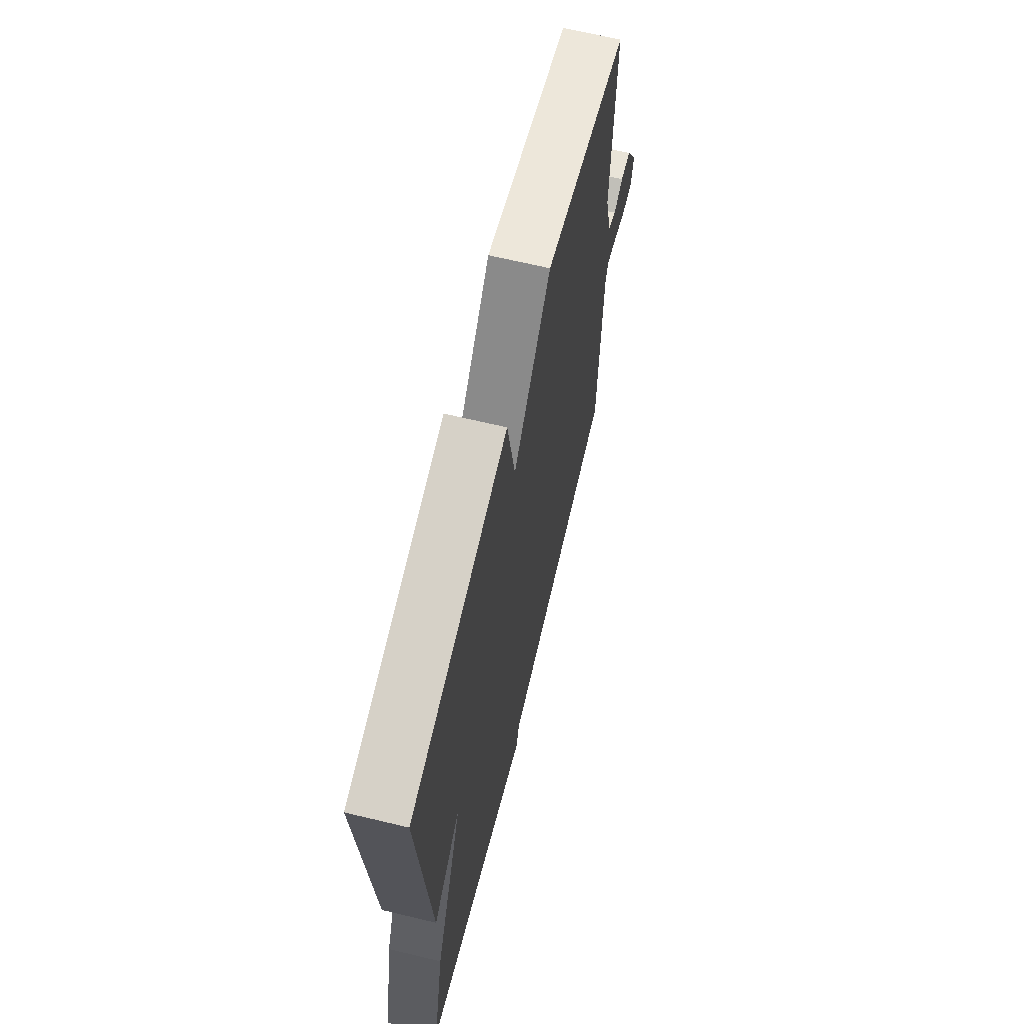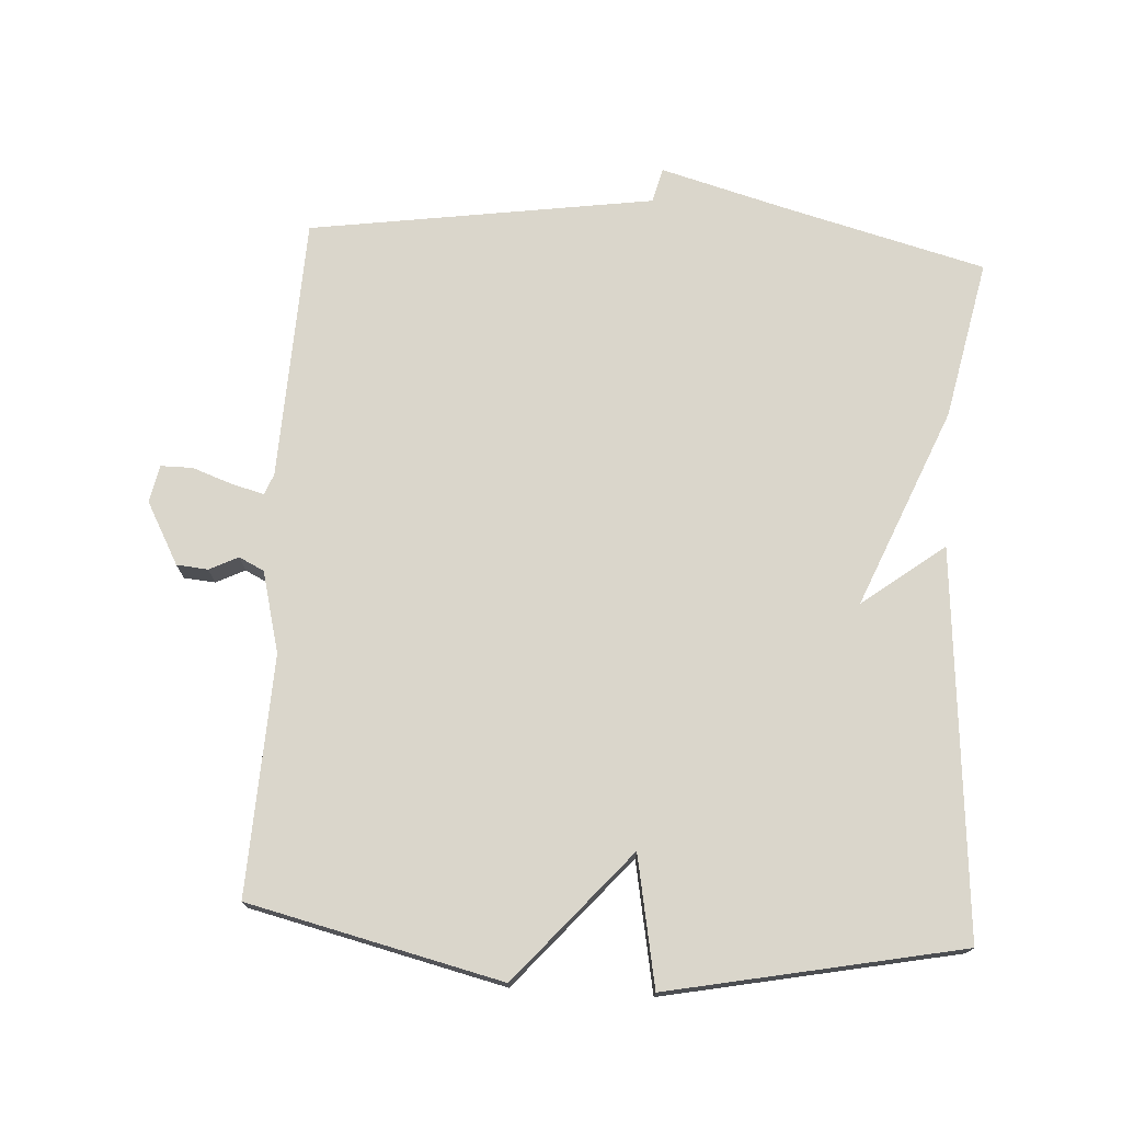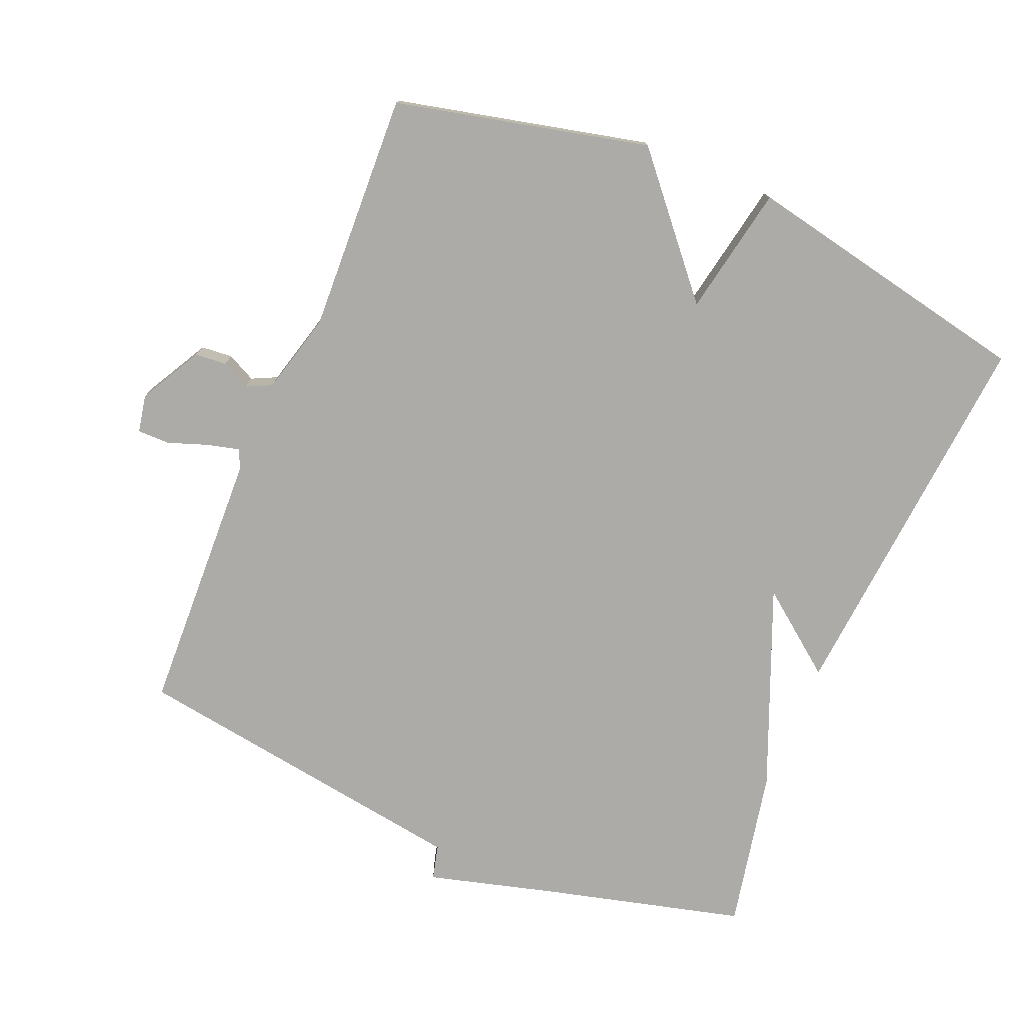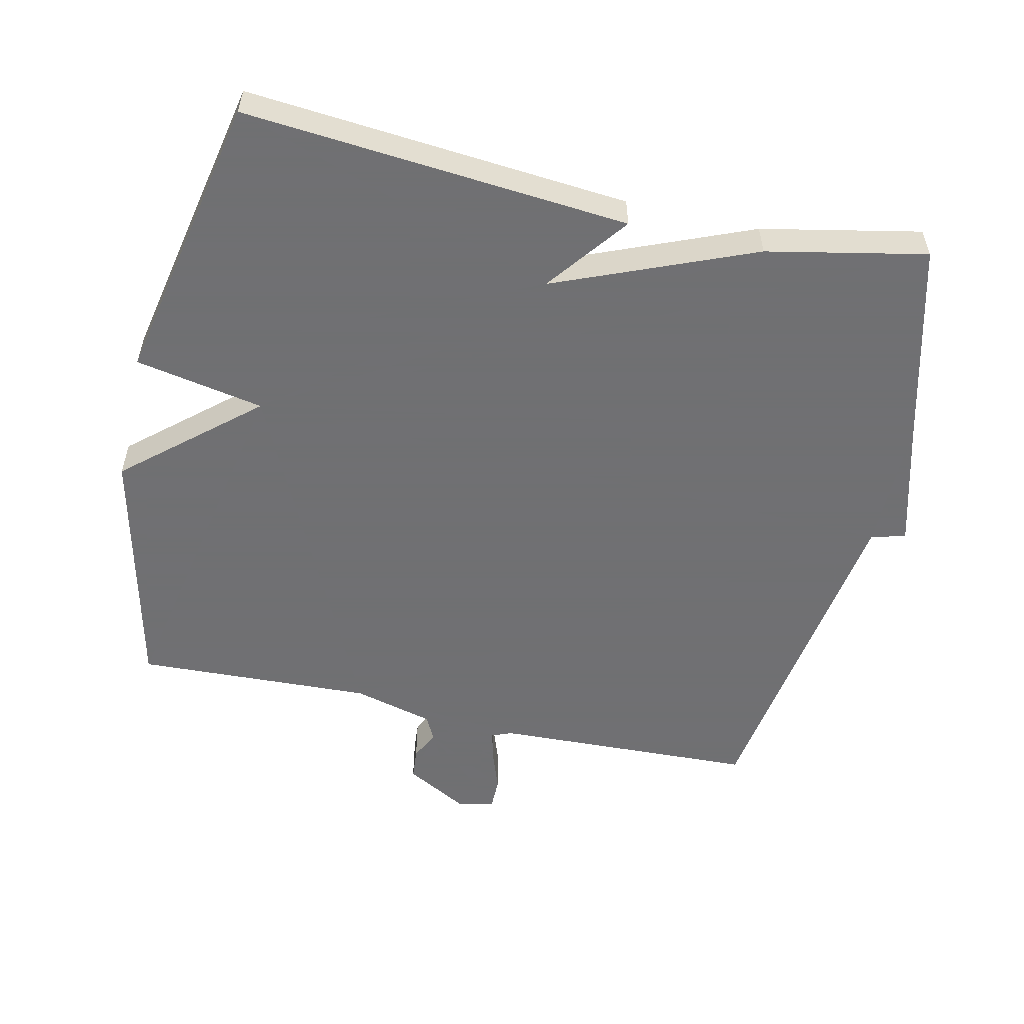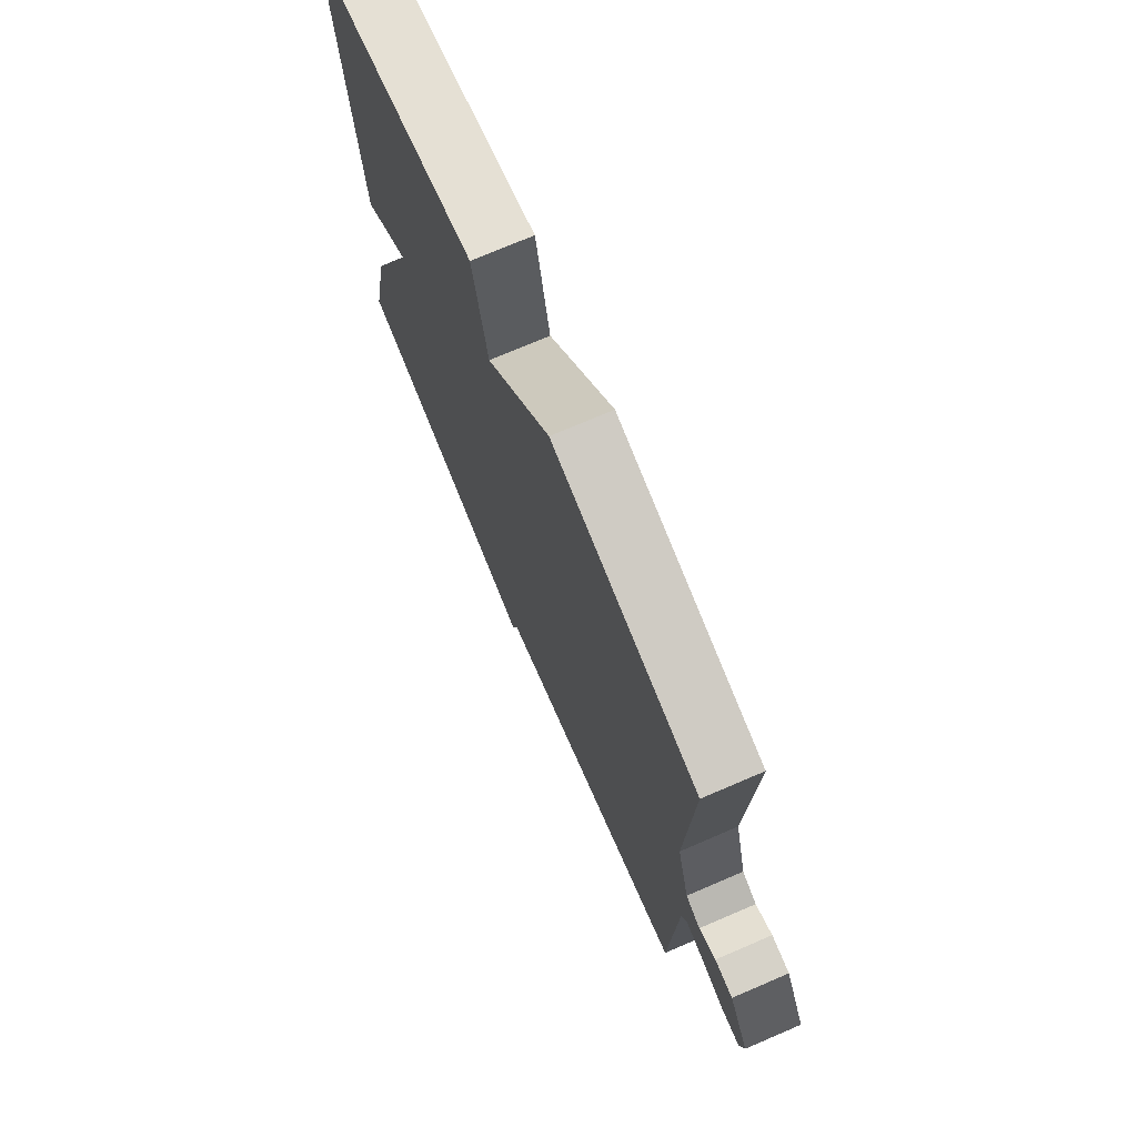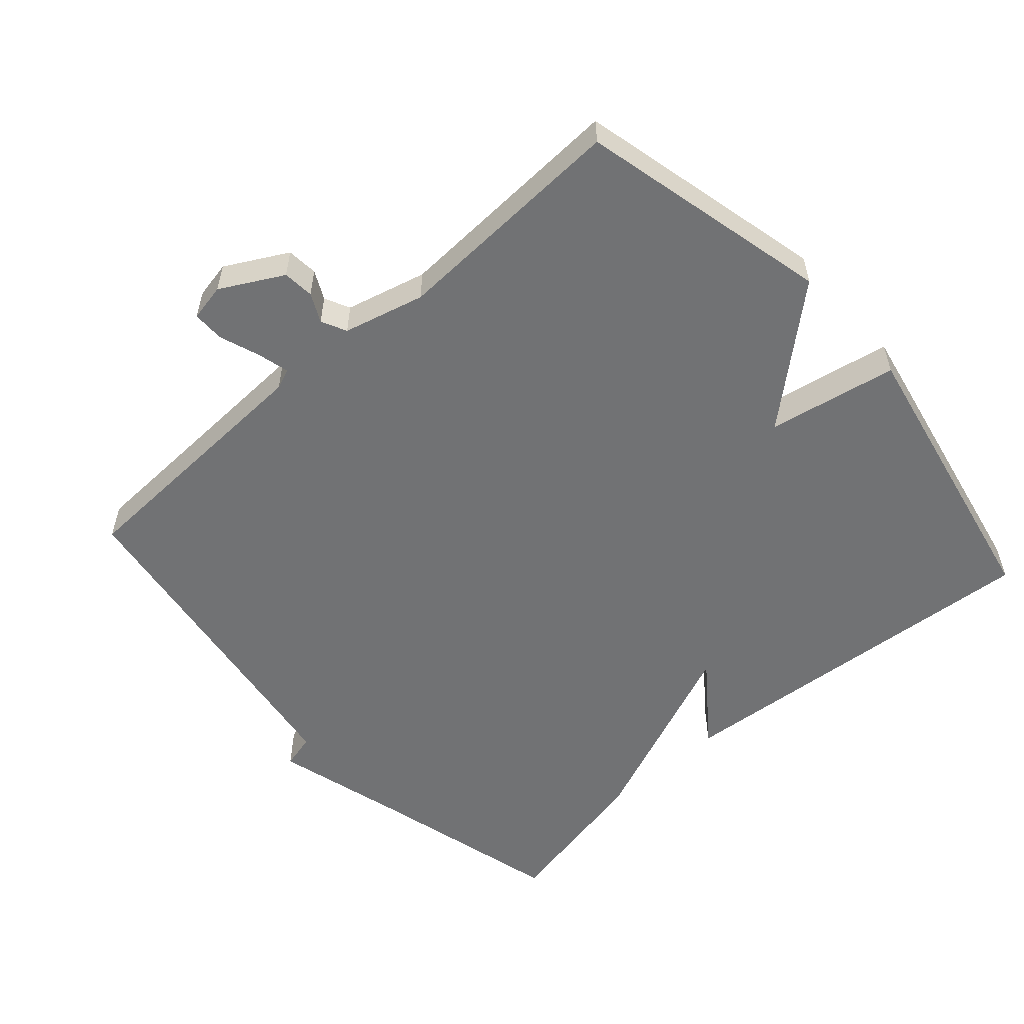
<metadata>
{"format":"obj","ext":"obj","renderer":"f3d","projection":"perspective","resolution":1024,"background":"white","views":[{"elev":66.1,"azim":103.6,"up":"+Z"},{"elev":74.1,"azim":3.6,"up":"+Y"},{"elev":-76.3,"azim":-22.7,"up":"+Y"},{"elev":-55.0,"azim":77.3,"up":"+Y"},{"elev":73.6,"azim":-113.2,"up":"+Z"},{"elev":-55.4,"azim":-48.2,"up":"+Y"}]}
</metadata>
<code>
v -0.5 0.07 0.5
v -0.129 0.07 0.587
v 0.035 0.07 0.397
v 0.071 0.07 0.587
v 0.5 0.07 0.5
v 0.452 0.07 -0.066
v 0.332 0.07 0.026
v 0.452 0.07 -0.266
v 0.5 0.07 -0.5
v 0.206 0.07 -0.576
v 0.019 0.07 -0.627
v 0.006 0.07 -0.576
v -0.5 0.07 -0.5
v -0.515 0.07 -0.113
v -0.527 0.07 -0.083
v -0.574 0.07 -0.095
v -0.633 0.07 -0.116
v -0.68 0.07 -0.116
v -0.691 0.07 -0.061
v -0.641 0.07 0.03
v -0.595 0.07 0.034
v -0.553 0.07 0.013
v -0.516 0.07 0.031
v -0.485 0.07 0.15
v -0.5 0 0.5
v -0.129 0 0.587
v 0.035 0 0.397
v 0.071 0 0.587
v 0.5 0 0.5
v 0.452 0 -0.066
v 0.332 0 0.026
v 0.452 0 -0.266
v 0.5 0 -0.5
v 0.206 0 -0.576
v 0.019 0 -0.627
v 0.006 0 -0.576
v -0.5 0 -0.5
v -0.515 0 -0.113
v -0.527 0 -0.083
v -0.574 0 -0.095
v -0.633 0 -0.116
v -0.68 0 -0.116
v -0.691 0 -0.061
v -0.641 0 0.03
v -0.595 0 0.034
v -0.553 0 0.013
v -0.516 0 0.031
v -0.485 0 0.15
f 20 21 22
f 19 20 22
f 18 19 22
f 17 18 22
f 16 17 22
f 15 16 22 23
f 14 15 23 24
f 12 13 14 24
f 10 11 12
f 1 2 3
f 24 1 3
f 12 24 3
f 10 12 3
f 9 10 3
f 8 9 3
f 7 8 3
f 5 6 7
f 4 5 7
f 3 4 7
f 46 45 44
f 46 44 43
f 46 43 42
f 46 42 41
f 46 41 40
f 47 46 40 39
f 48 47 39 38
f 48 38 37 36
f 36 35 34
f 27 26 25
f 27 25 48
f 27 48 36
f 27 36 34
f 27 34 33
f 27 33 32
f 27 32 31
f 31 30 29
f 31 29 28
f 31 28 27
f 1 25 26 2
f 2 26 27 3
f 3 27 28 4
f 4 28 29 5
f 5 29 30 6
f 6 30 31 7
f 7 31 32 8
f 8 32 33 9
f 9 33 34 10
f 10 34 35 11
f 11 35 36 12
f 12 36 37 13
f 13 37 38 14
f 14 38 39 15
f 15 39 40 16
f 16 40 41 17
f 17 41 42 18
f 18 42 43 19
f 19 43 44 20
f 20 44 45 21
f 21 45 46 22
f 22 46 47 23
f 23 47 48 24
f 24 48 25 1

</code>
